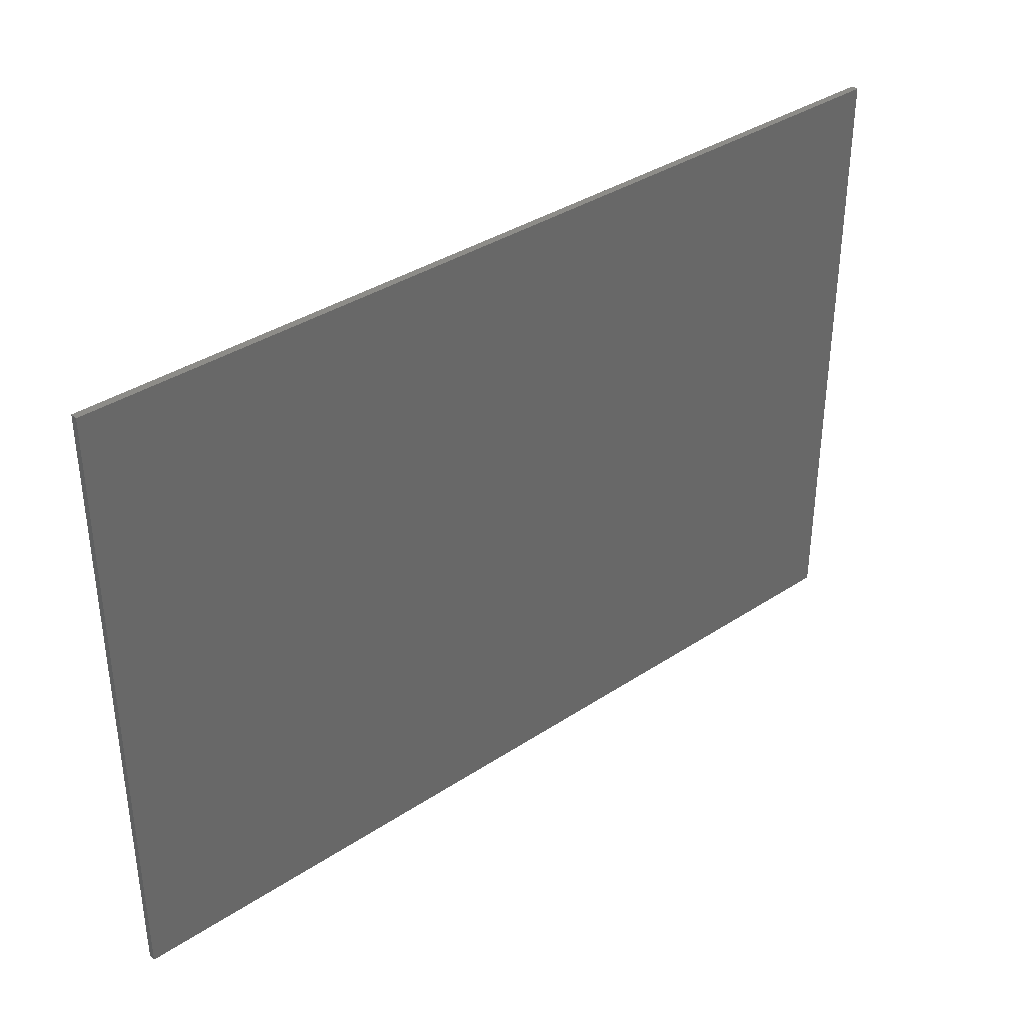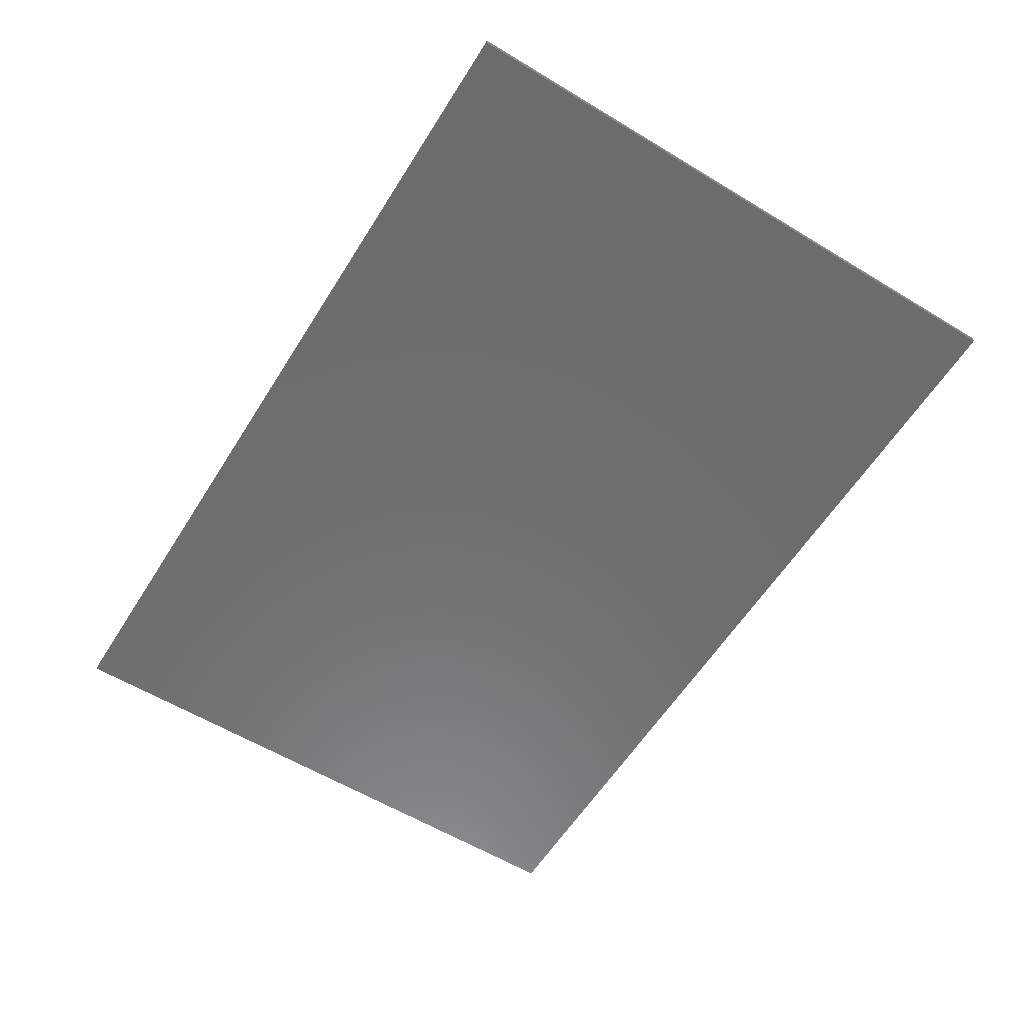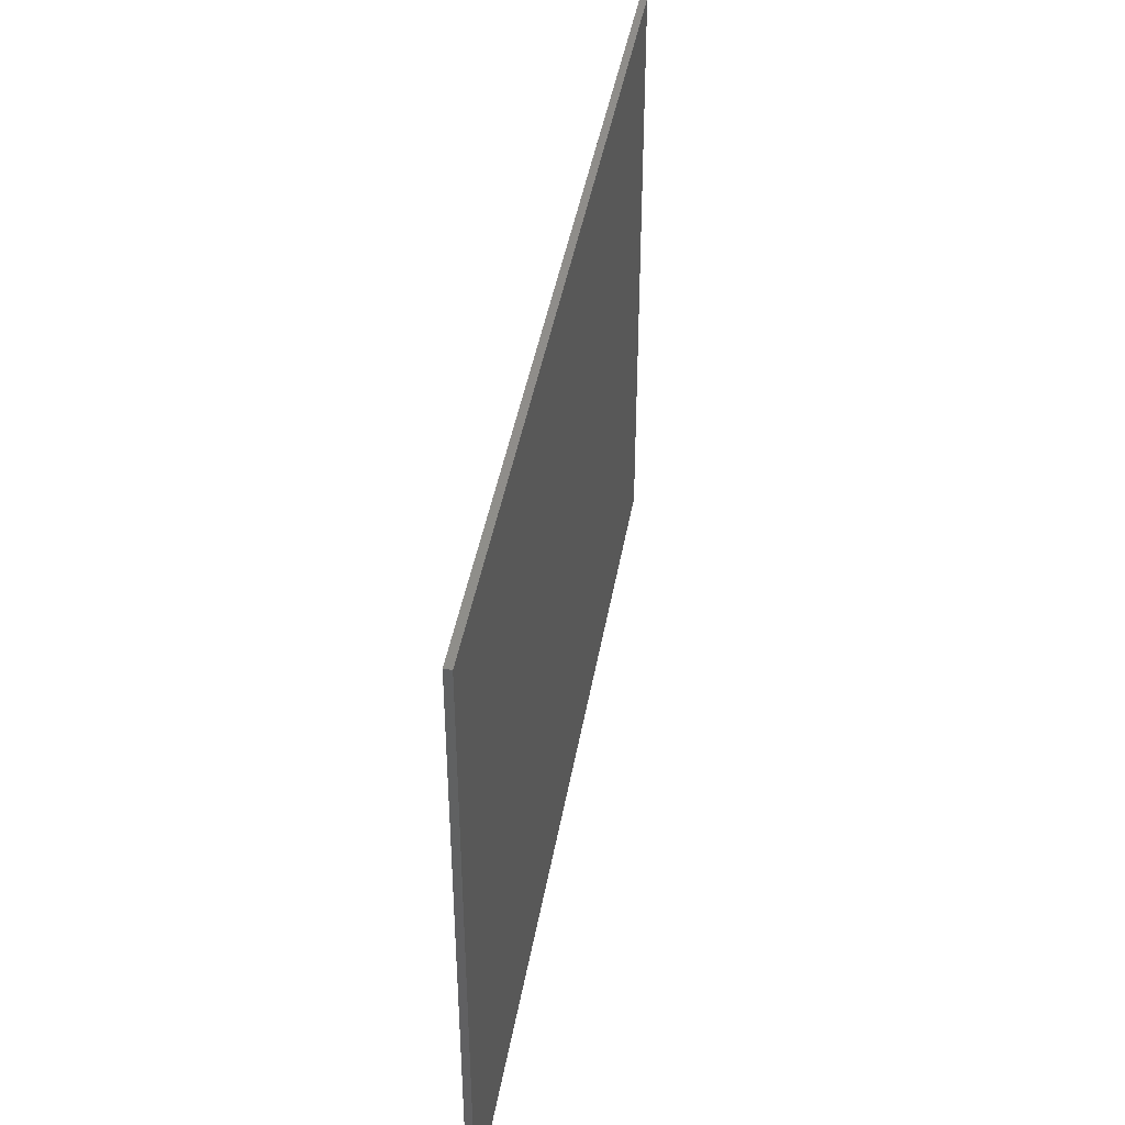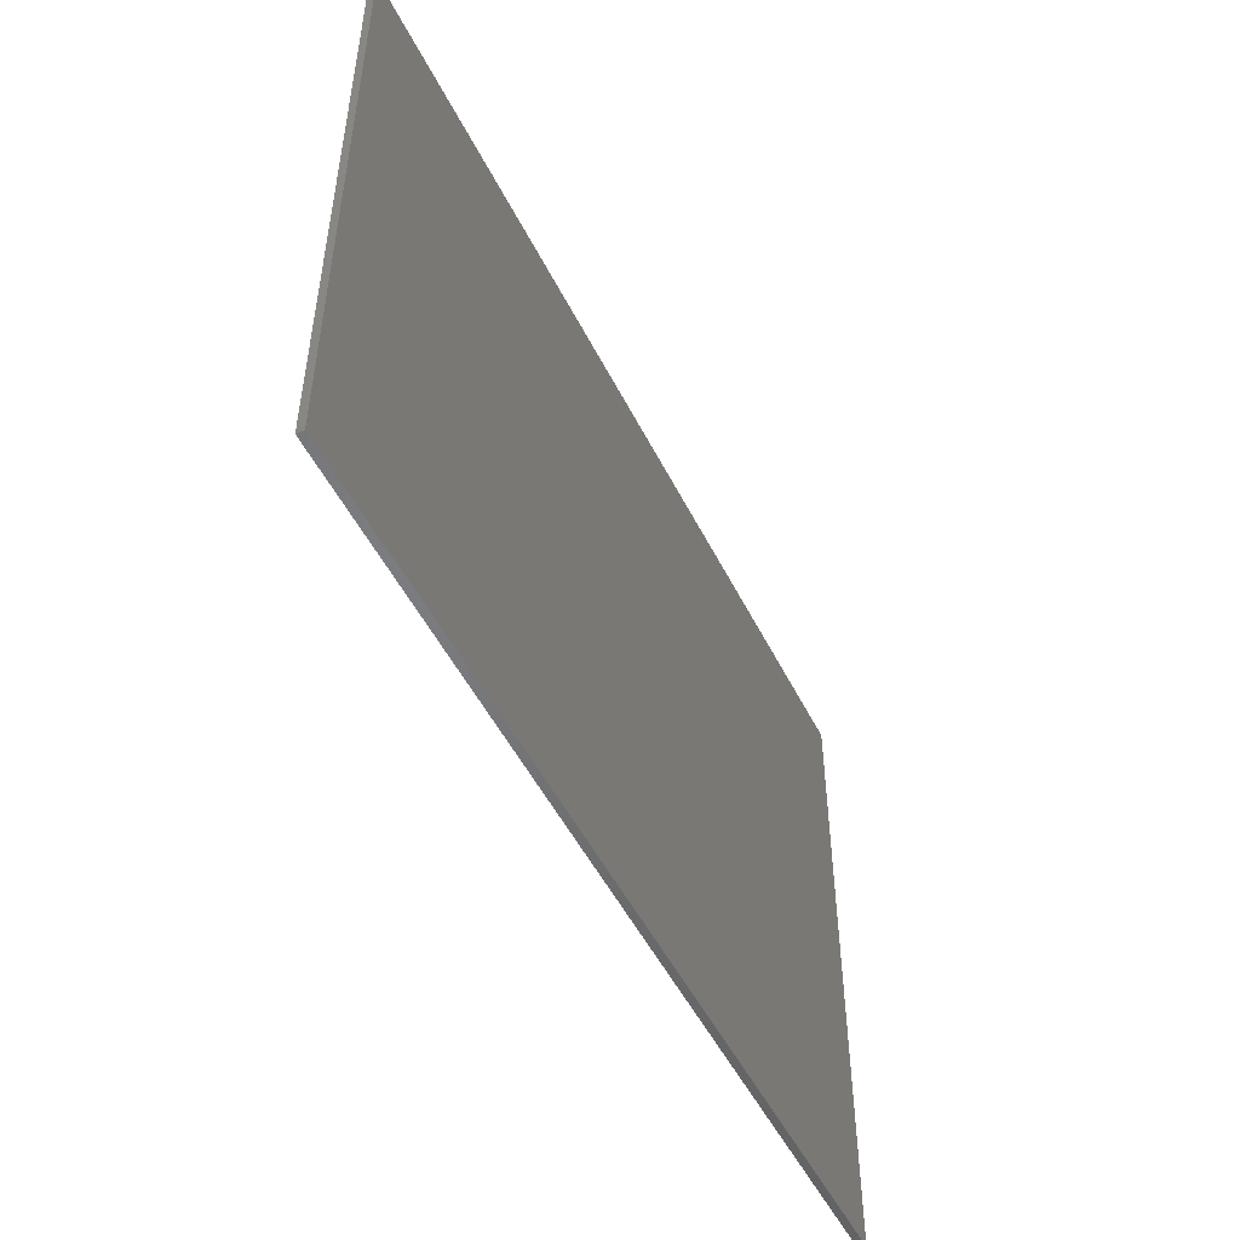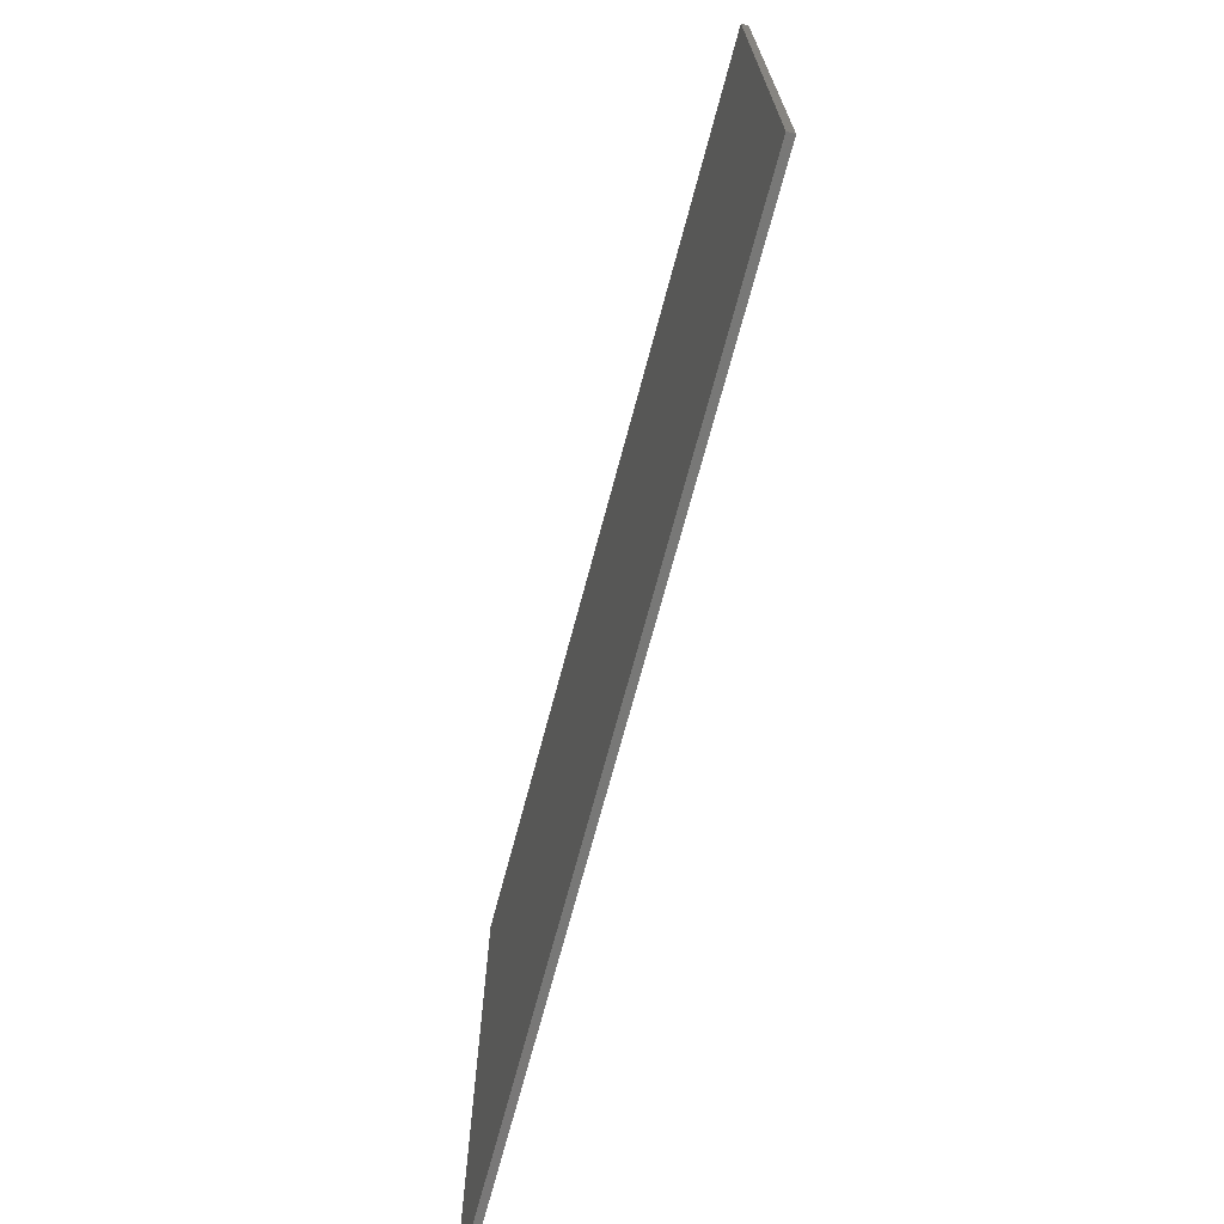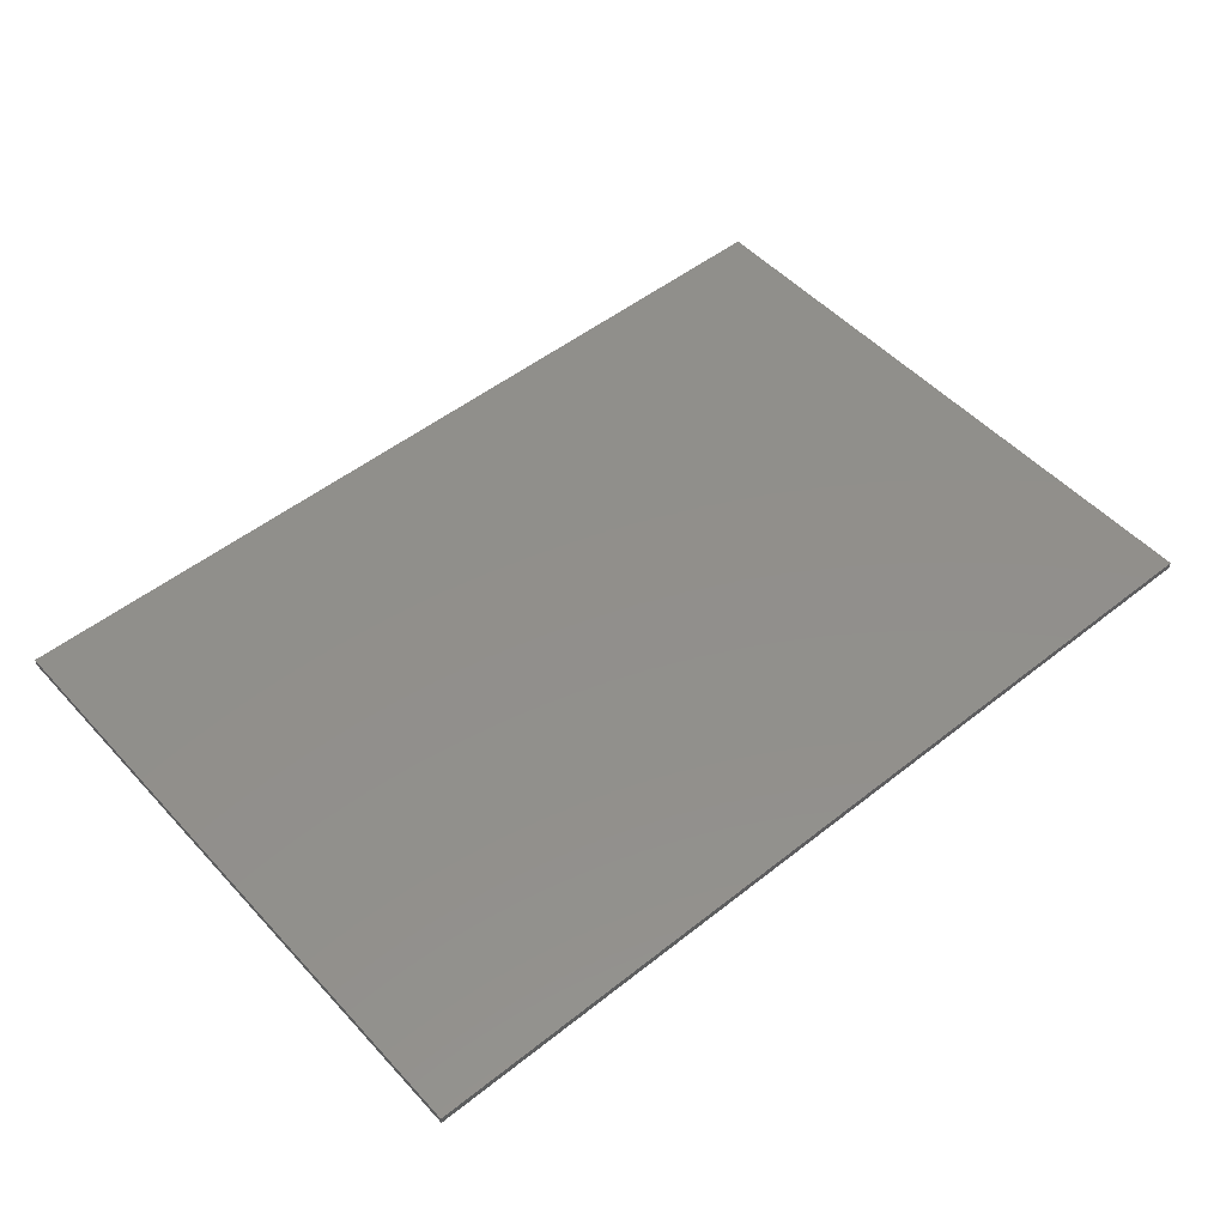
<metadata>
{"format":"stl","ext":"stl","renderer":"f3d","projection":"perspective","resolution":1024,"background":"white","views":[{"elev":36.5,"azim":139.4,"up":"+Z"},{"elev":-58.9,"azim":58.1,"up":"+Y"},{"elev":42.4,"azim":-80.3,"up":"+Z"},{"elev":-50.5,"azim":115.9,"up":"+Z"},{"elev":-70.9,"azim":-104.9,"up":"+Z"},{"elev":50.8,"azim":139.2,"up":"+Y"}]}
</metadata>
<code>
# stl→obj: 28 verts, 32 faces
v 6.4 0 4.4
v 6.4 0 -4.4
v -6.4 0 -4.4
v -6.4 0 4.4
v -6.4 -0.1 4.4
v 6.4 -0.1 4.4
v -6.4 -0.1 -4.4
v 6.4 -0.1 -4.4
v -5.8 -0.1 4.4
v -6.4 -0.1 3.8
v -1.4 -0.1 4.4
v -3.6 -0.1 4.4
v -6.4 -0.1 1.6
v -6.4 -0.1 -0.6
v -5.6 -0.1 -4.4
v 3 -0.1 4.4
v 0.8 -0.1 4.4
v 3.2 -0.1 -4.4
v 6.4 -0.1 -1.2
v 6.4 -0.1 1
v 1 -0.1 -4.4
v 6.4 -0.1 -3.4
v 5.4 -0.1 -4.4
v -6.4 -0.1 -2.8
v 5.2 -0.1 4.4
v -3.4 -0.1 -4.4
v -1.2 -0.1 -4.4
v 6.4 -0.1 3.2
f 1 2 3
f 3 4 1
f 5 6 1
f 1 4 5
f 7 5 4
f 4 3 7
f 8 7 3
f 3 2 8
f 6 8 2
f 2 1 6
f 9 5 10
f 11 12 13
f 13 14 11
f 15 16 17
f 17 7 15
f 18 19 20
f 20 21 18
f 22 23 8
f 17 24 7
f 25 26 27
f 27 6 25
f 6 27 28
f 10 13 12
f 12 9 10
f 17 11 14
f 14 24 17
f 16 15 26
f 26 25 16
f 20 28 27
f 27 21 20
f 18 23 22
f 22 19 18

</code>
